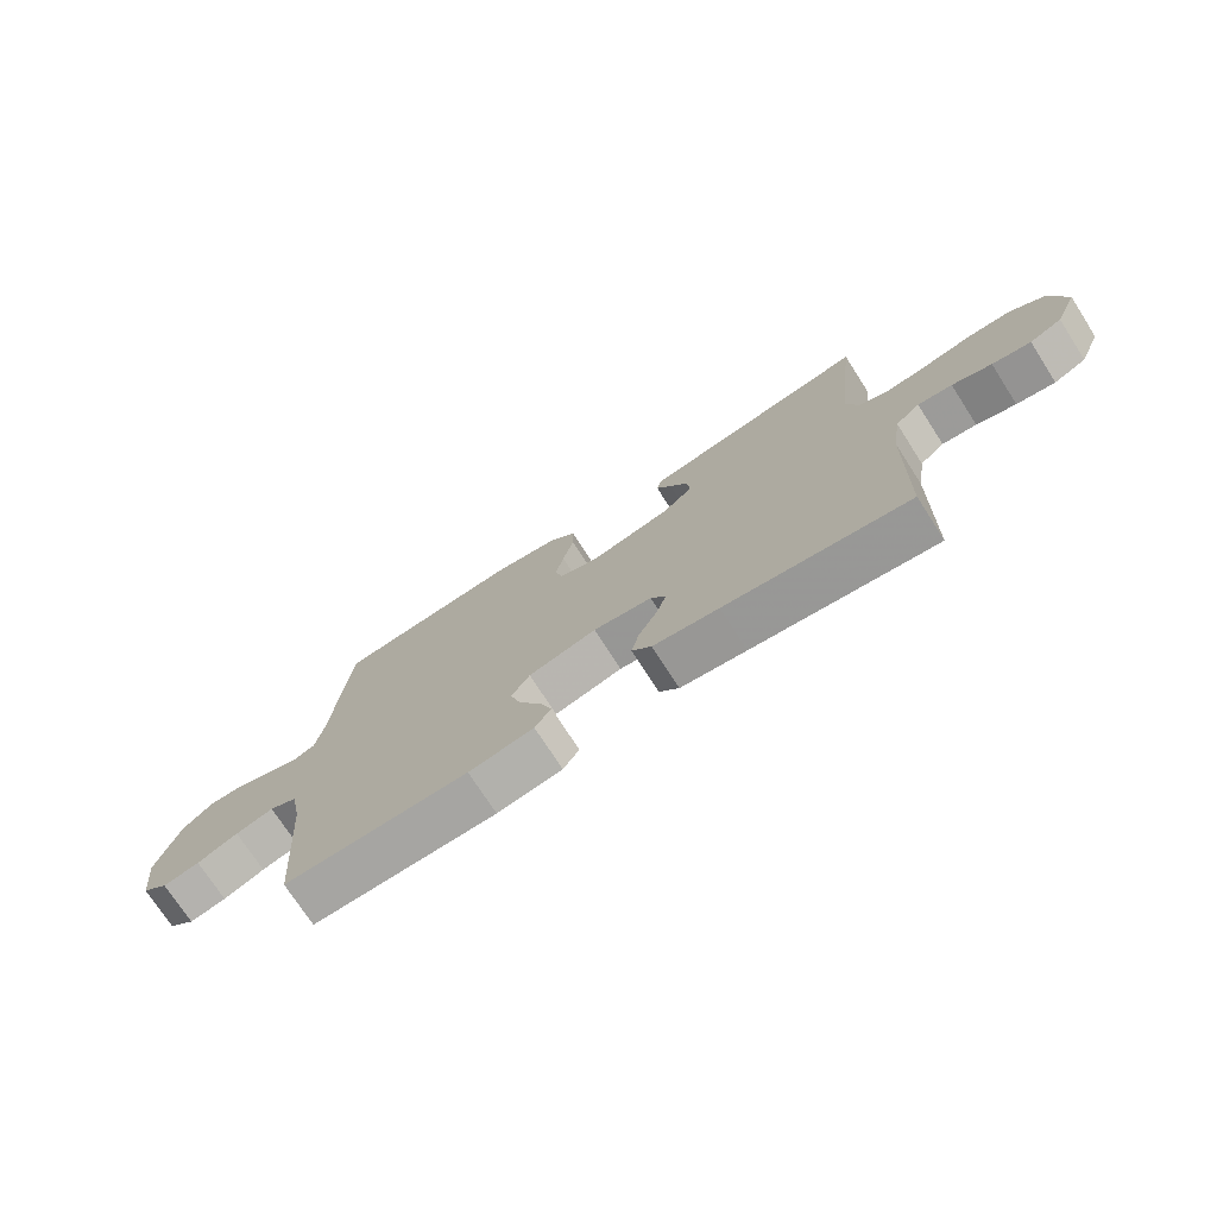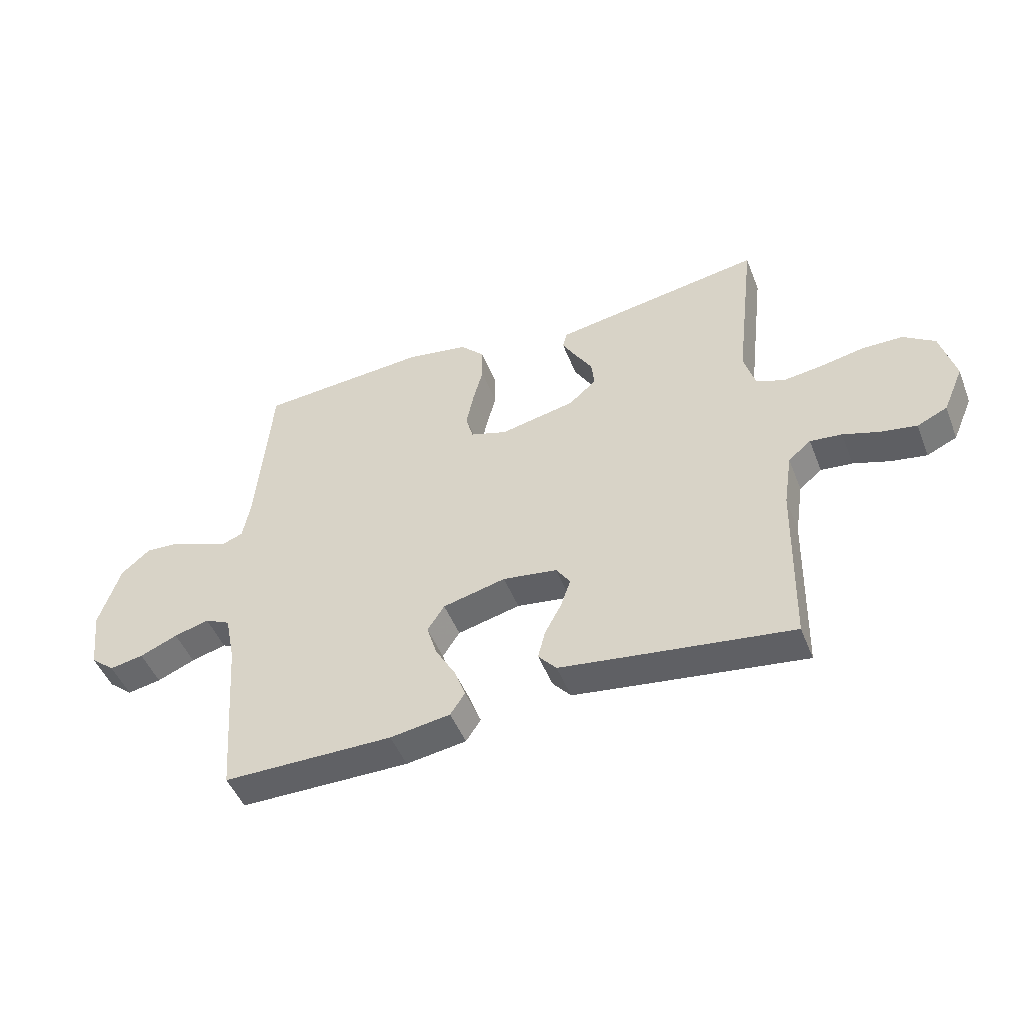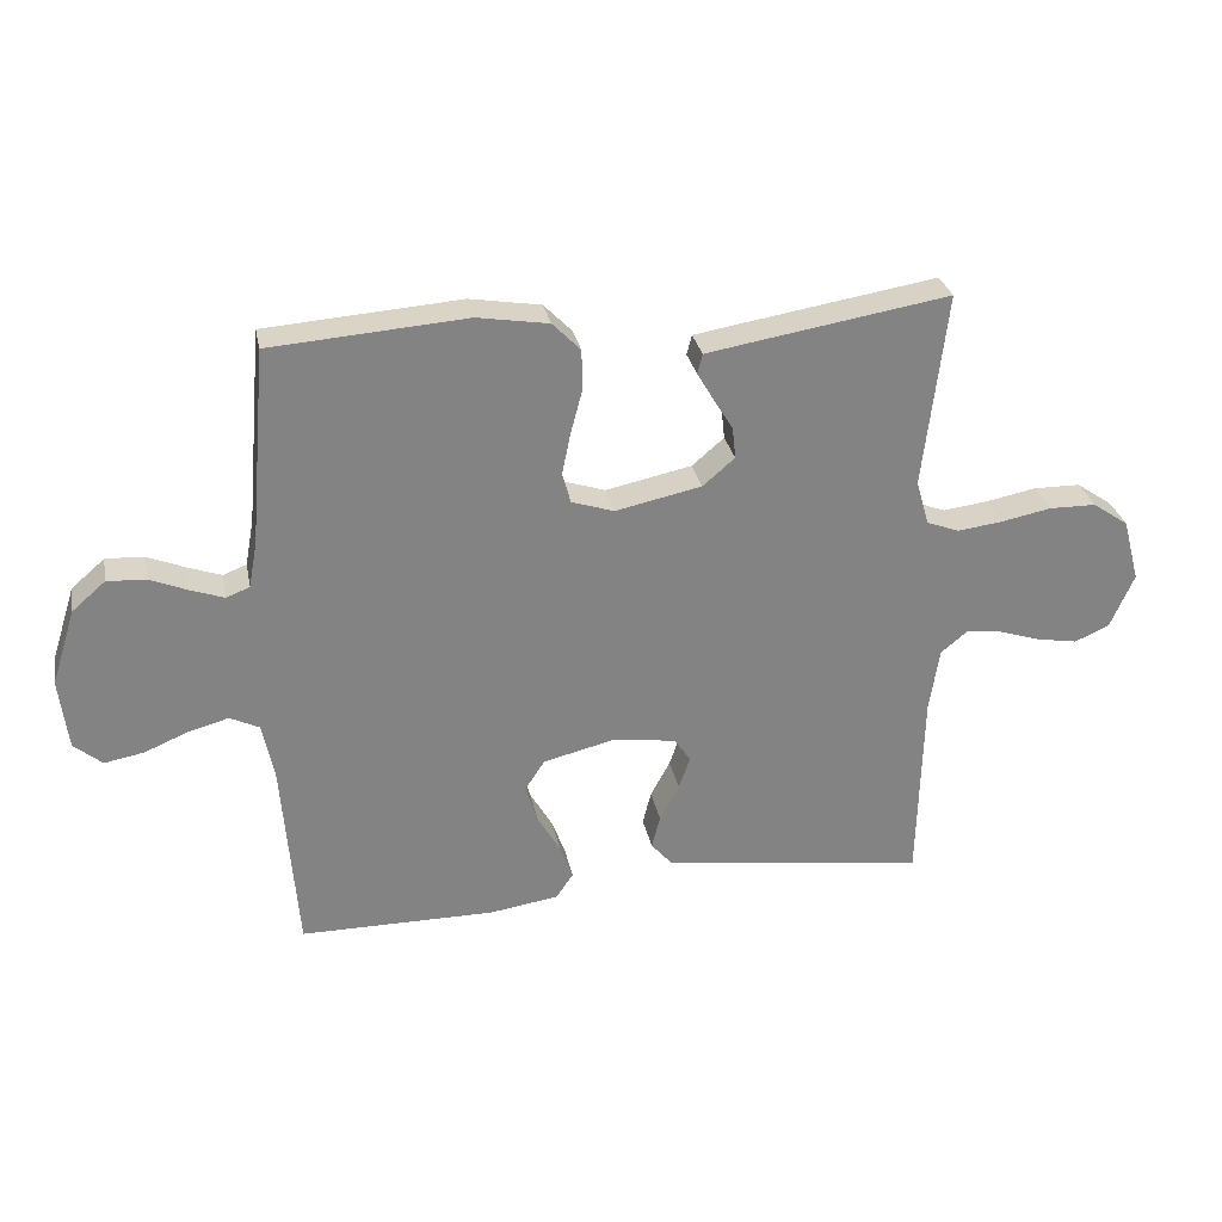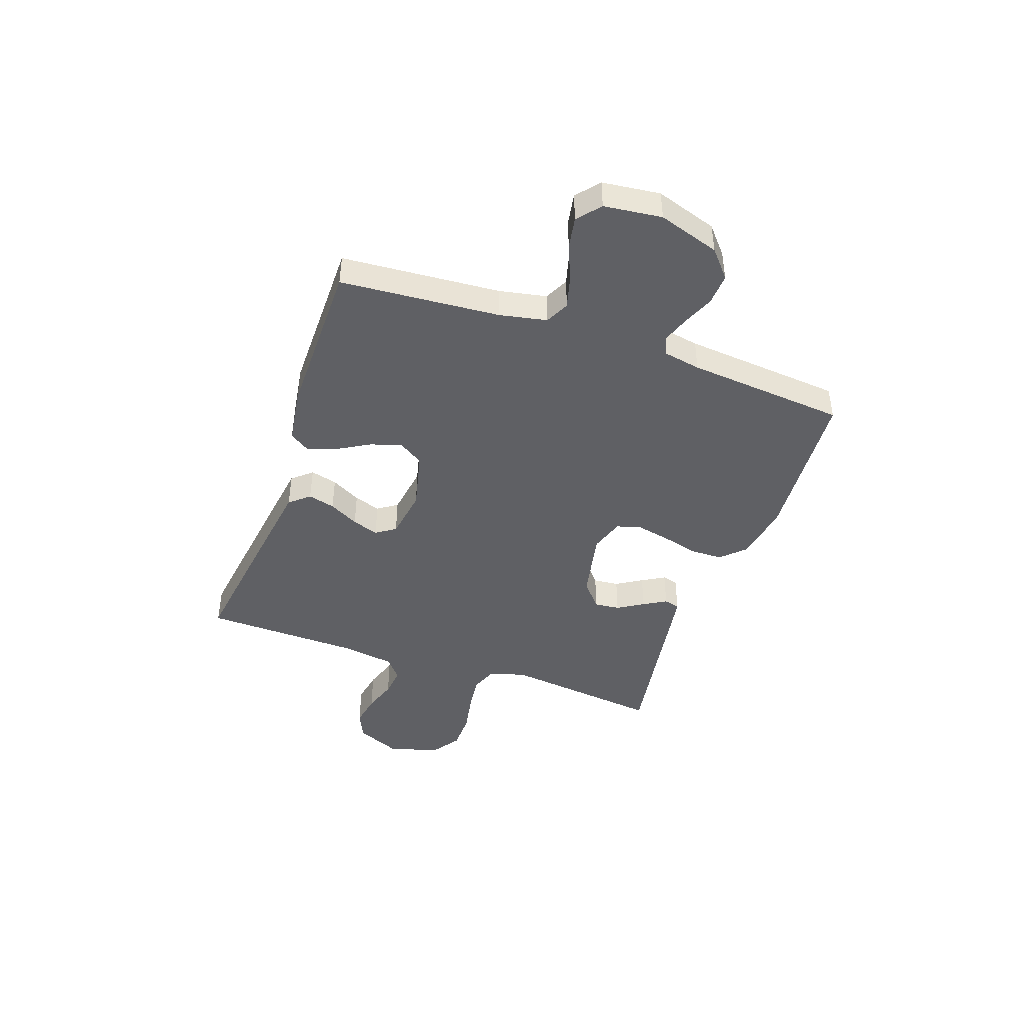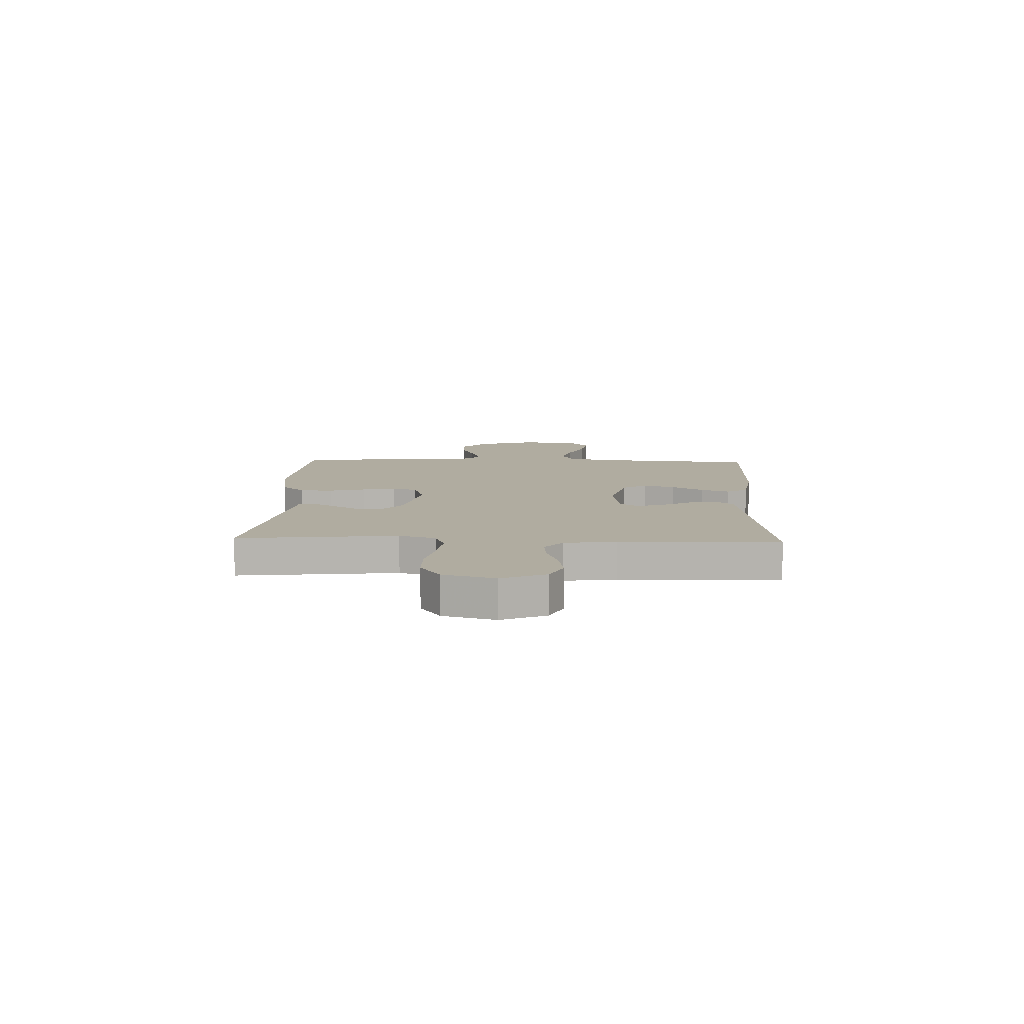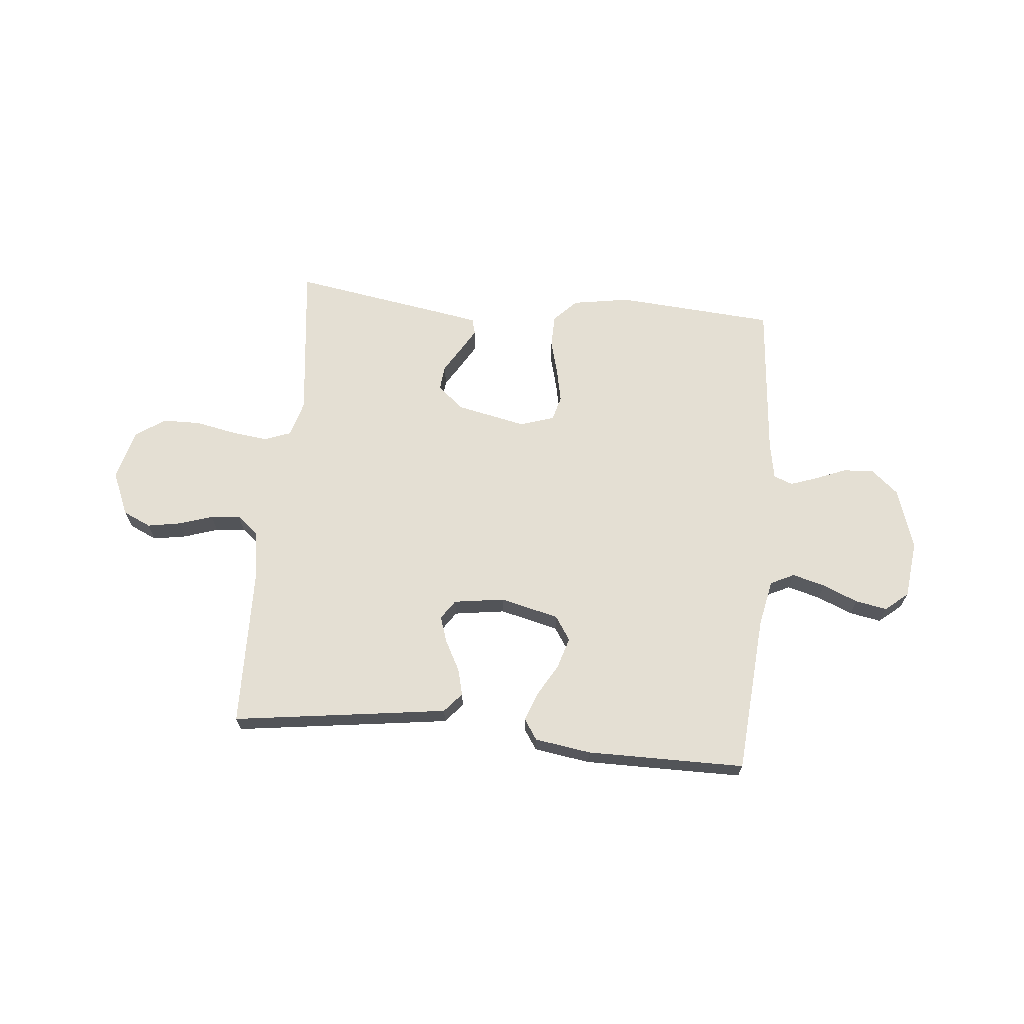
<metadata>
{"format":"obj","ext":"obj","renderer":"f3d","projection":"perspective","resolution":1024,"background":"white","views":[{"elev":-73.8,"azim":32.8,"up":"+Z"},{"elev":-48.1,"azim":21.1,"up":"+Z"},{"elev":29.4,"azim":-11.2,"up":"+Z"},{"elev":-43.8,"azim":-109.4,"up":"+Y"},{"elev":9.9,"azim":92.3,"up":"+Y"},{"elev":66.7,"azim":-174.5,"up":"+Y"}]}
</metadata>
<code>
v 0.5 0.07 -0.5
v 0.2 0.07 -0.459
v 0.093 0.07 -0.444
v 0.061 0.07 -0.407
v 0.074 0.07 -0.356
v 0.104 0.07 -0.3
v 0.121 0.07 -0.25
v 0.096 0.07 -0.213
v 0 0.07 -0.199
v -0.111 0.07 -0.226
v -0.141 0.07 -0.272
v -0.123 0.07 -0.331
v -0.088 0.07 -0.392
v -0.068 0.07 -0.446
v -0.094 0.07 -0.485
v -0.2 0.07 -0.501
v -0.5 0.07 -0.5
v -0.523 0.07 -0.2
v -0.541 0.07 -0.111
v -0.586 0.07 -0.089
v -0.648 0.07 -0.106
v -0.715 0.07 -0.134
v -0.775 0.07 -0.145
v -0.818 0.07 -0.109
v -0.831 0.07 0
v -0.794 0.07 0.116
v -0.743 0.07 0.16
v -0.684 0.07 0.157
v -0.626 0.07 0.133
v -0.575 0.07 0.115
v -0.539 0.07 0.129
v -0.526 0.07 0.2
v -0.5 0.07 0.5
v -0.2 0.07 0.522
v -0.091 0.07 0.504
v -0.048 0.07 0.46
v -0.047 0.07 0.398
v -0.065 0.07 0.33
v -0.078 0.07 0.267
v -0.065 0.07 0.22
v 0 0.07 0.199
v 0.132 0.07 0.227
v 0.181 0.07 0.269
v 0.176 0.07 0.317
v 0.146 0.07 0.366
v 0.121 0.07 0.409
v 0.129 0.07 0.439
v 0.2 0.07 0.451
v 0.5 0.07 0.5
v 0.465 0.07 0.2
v 0.485 0.07 0.131
v 0.535 0.07 0.112
v 0.605 0.07 0.121
v 0.681 0.07 0.136
v 0.753 0.07 0.135
v 0.808 0.07 0.097
v 0.834 0.07 0
v 0.798 0.07 -0.083
v 0.745 0.07 -0.107
v 0.682 0.07 -0.096
v 0.618 0.07 -0.075
v 0.562 0.07 -0.069
v 0.522 0.07 -0.102
v 0.507 0.07 -0.2
v 0.5 0 -0.5
v 0.2 0 -0.459
v 0.093 0 -0.444
v 0.061 0 -0.407
v 0.074 0 -0.356
v 0.104 0 -0.3
v 0.121 0 -0.25
v 0.096 0 -0.213
v 0 0 -0.199
v -0.111 0 -0.226
v -0.141 0 -0.272
v -0.123 0 -0.331
v -0.088 0 -0.392
v -0.068 0 -0.446
v -0.094 0 -0.485
v -0.2 0 -0.501
v -0.5 0 -0.5
v -0.523 0 -0.2
v -0.541 0 -0.111
v -0.586 0 -0.089
v -0.648 0 -0.106
v -0.715 0 -0.134
v -0.775 0 -0.145
v -0.818 0 -0.109
v -0.831 0 0
v -0.794 0 0.116
v -0.743 0 0.16
v -0.684 0 0.157
v -0.626 0 0.133
v -0.575 0 0.115
v -0.539 0 0.129
v -0.526 0 0.2
v -0.5 0 0.5
v -0.2 0 0.522
v -0.091 0 0.504
v -0.048 0 0.46
v -0.047 0 0.398
v -0.065 0 0.33
v -0.078 0 0.267
v -0.065 0 0.22
v 0 0 0.199
v 0.132 0 0.227
v 0.181 0 0.269
v 0.176 0 0.317
v 0.146 0 0.366
v 0.121 0 0.409
v 0.129 0 0.439
v 0.2 0 0.451
v 0.5 0 0.5
v 0.465 0 0.2
v 0.485 0 0.131
v 0.535 0 0.112
v 0.605 0 0.121
v 0.681 0 0.136
v 0.753 0 0.135
v 0.808 0 0.097
v 0.834 0 0
v 0.798 0 -0.083
v 0.745 0 -0.107
v 0.682 0 -0.096
v 0.618 0 -0.075
v 0.562 0 -0.069
v 0.522 0 -0.102
v 0.507 0 -0.2
f 59 60 61
f 58 59 61
f 57 58 61
f 56 57 61
f 55 56 61
f 54 55 61
f 53 54 61
f 52 53 61 62
f 51 52 62 63
f 48 49 50
f 47 48 50
f 46 47 50
f 45 46 50
f 44 45 50
f 51 63 64
f 50 51 64
f 44 50 64
f 43 44 64
f 36 37 38
f 35 36 38
f 34 35 38
f 33 34 38
f 32 33 38
f 31 32 38 39
f 30 31 39 40
f 27 28 29
f 26 27 29
f 25 26 29
f 24 25 29
f 23 24 29
f 22 23 29
f 21 22 29
f 20 21 29 30
f 30 40 41
f 20 30 41
f 19 20 41
f 16 17 18
f 15 16 18
f 14 15 18
f 13 14 18
f 12 13 18
f 11 12 18 19
f 4 5 6
f 3 4 6
f 2 3 6
f 1 2 6
f 64 1 6
f 64 6 7
f 64 7 8
f 43 64 8
f 42 43 8
f 19 41 42
f 11 19 42
f 10 11 42
f 9 10 42
f 8 9 42
f 125 124 123
f 125 123 122
f 125 122 121
f 125 121 120
f 125 120 119
f 125 119 118
f 125 118 117
f 126 125 117 116
f 127 126 116 115
f 114 113 112
f 114 112 111
f 114 111 110
f 114 110 109
f 114 109 108
f 128 127 115
f 128 115 114
f 128 114 108
f 128 108 107
f 102 101 100
f 102 100 99
f 102 99 98
f 102 98 97
f 102 97 96
f 103 102 96 95
f 104 103 95 94
f 93 92 91
f 93 91 90
f 93 90 89
f 93 89 88
f 93 88 87
f 93 87 86
f 93 86 85
f 94 93 85 84
f 105 104 94
f 105 94 84
f 105 84 83
f 82 81 80
f 82 80 79
f 82 79 78
f 82 78 77
f 82 77 76
f 83 82 76 75
f 70 69 68
f 70 68 67
f 70 67 66
f 70 66 65
f 70 65 128
f 71 70 128
f 72 71 128
f 72 128 107
f 72 107 106
f 106 105 83
f 106 83 75
f 106 75 74
f 106 74 73
f 106 73 72
f 1 65 66 2
f 2 66 67 3
f 3 67 68 4
f 4 68 69 5
f 5 69 70 6
f 6 70 71 7
f 7 71 72 8
f 8 72 73 9
f 9 73 74 10
f 10 74 75 11
f 11 75 76 12
f 12 76 77 13
f 13 77 78 14
f 14 78 79 15
f 15 79 80 16
f 16 80 81 17
f 17 81 82 18
f 18 82 83 19
f 19 83 84 20
f 20 84 85 21
f 21 85 86 22
f 22 86 87 23
f 23 87 88 24
f 24 88 89 25
f 25 89 90 26
f 26 90 91 27
f 27 91 92 28
f 28 92 93 29
f 29 93 94 30
f 30 94 95 31
f 31 95 96 32
f 32 96 97 33
f 33 97 98 34
f 34 98 99 35
f 35 99 100 36
f 36 100 101 37
f 37 101 102 38
f 38 102 103 39
f 39 103 104 40
f 40 104 105 41
f 41 105 106 42
f 42 106 107 43
f 43 107 108 44
f 44 108 109 45
f 45 109 110 46
f 46 110 111 47
f 47 111 112 48
f 48 112 113 49
f 49 113 114 50
f 50 114 115 51
f 51 115 116 52
f 52 116 117 53
f 53 117 118 54
f 54 118 119 55
f 55 119 120 56
f 56 120 121 57
f 57 121 122 58
f 58 122 123 59
f 59 123 124 60
f 60 124 125 61
f 61 125 126 62
f 62 126 127 63
f 63 127 128 64
f 64 128 65 1

</code>
